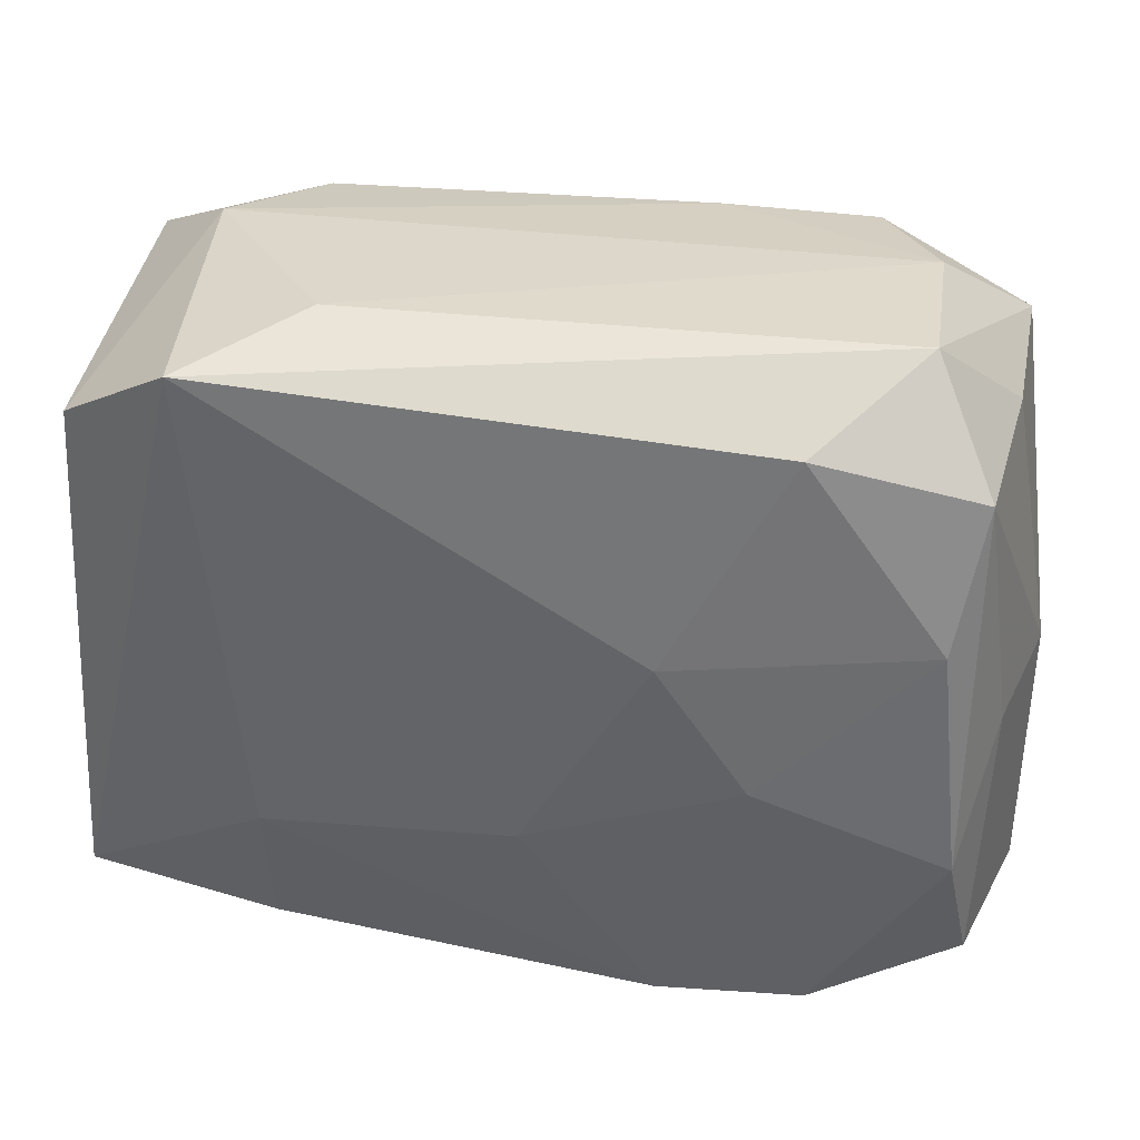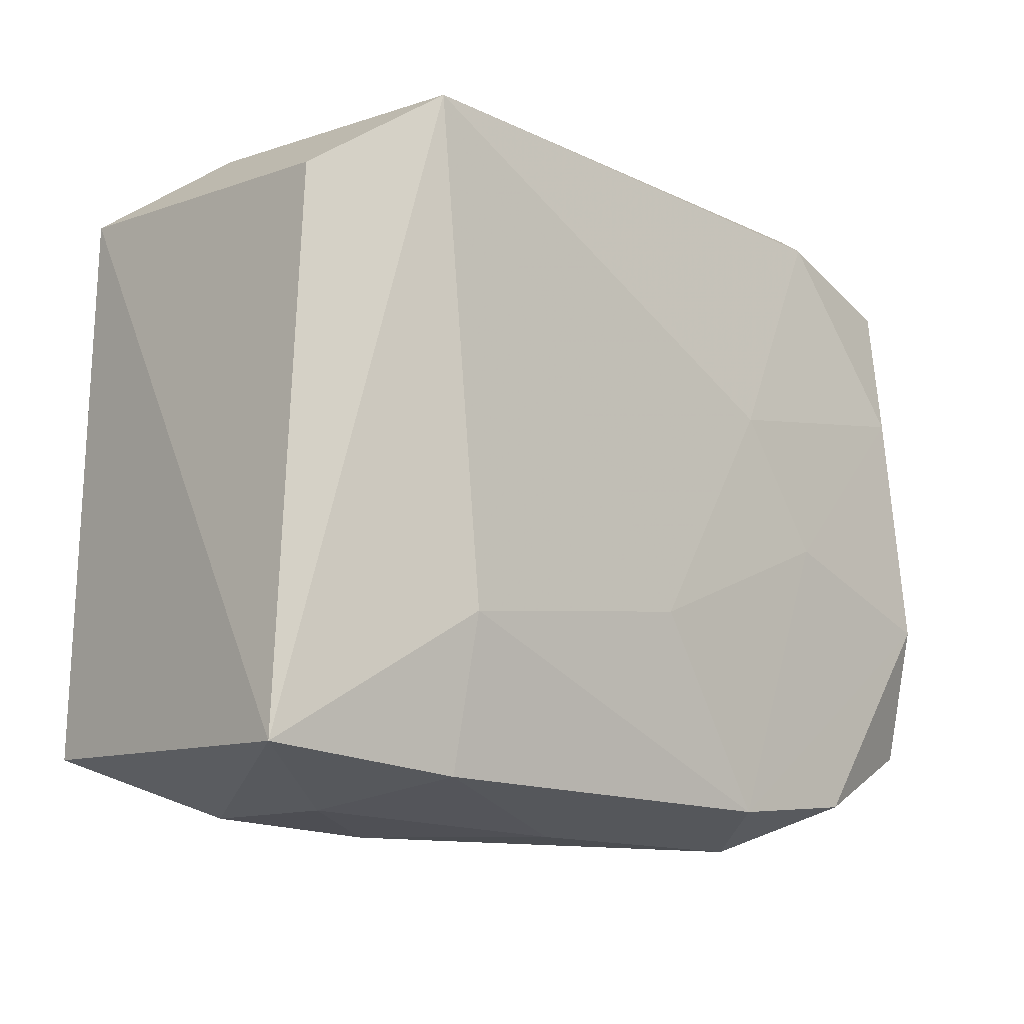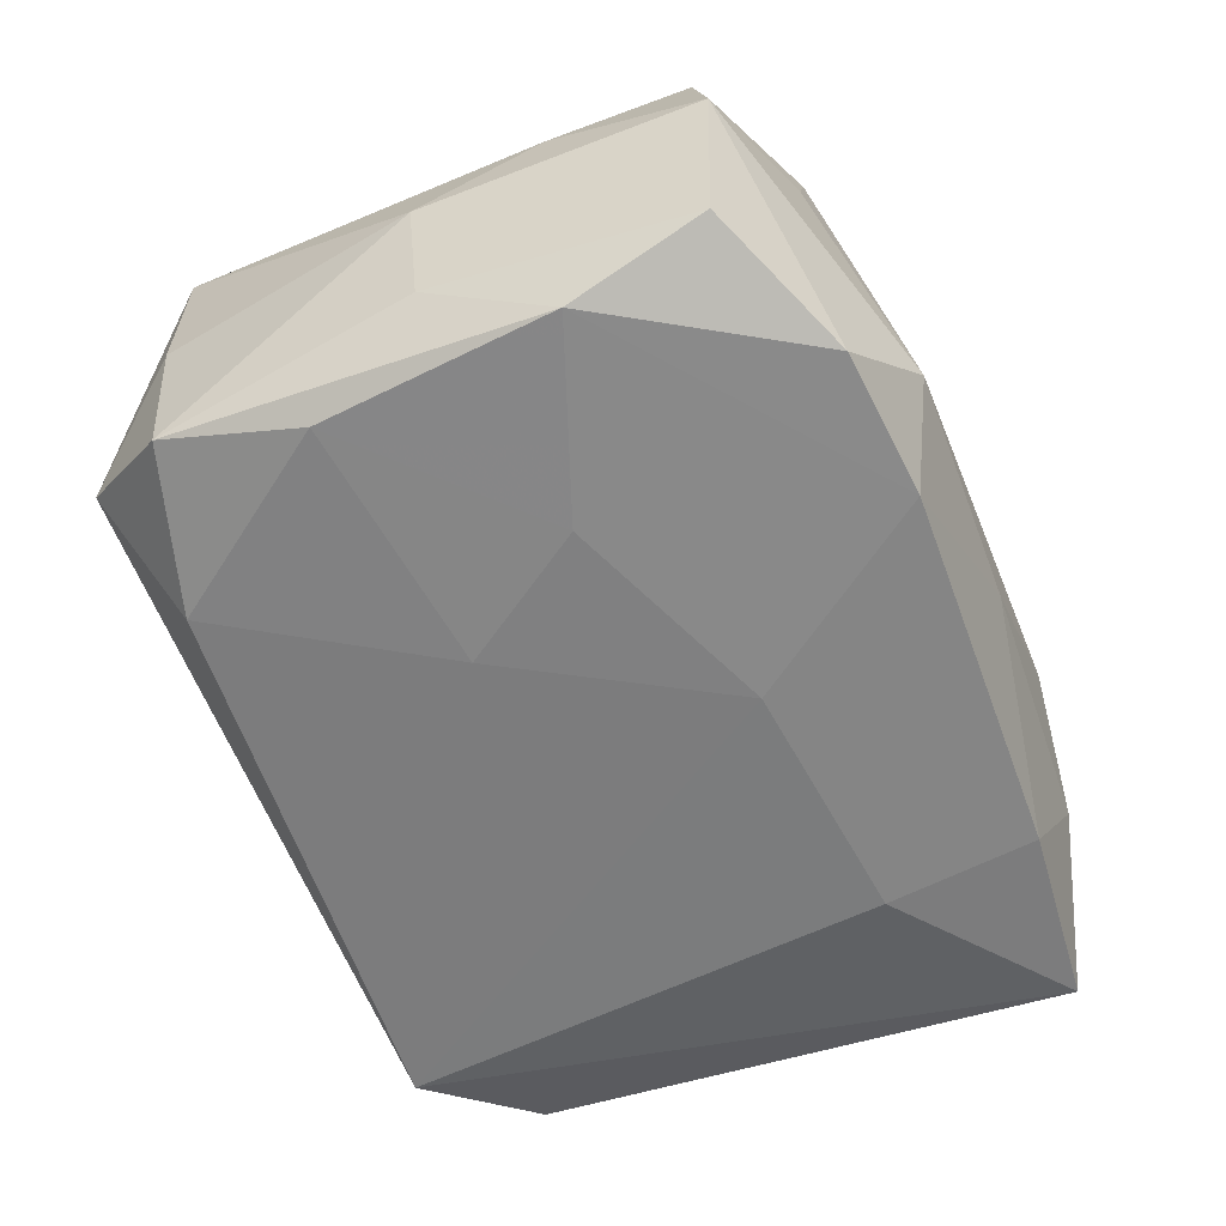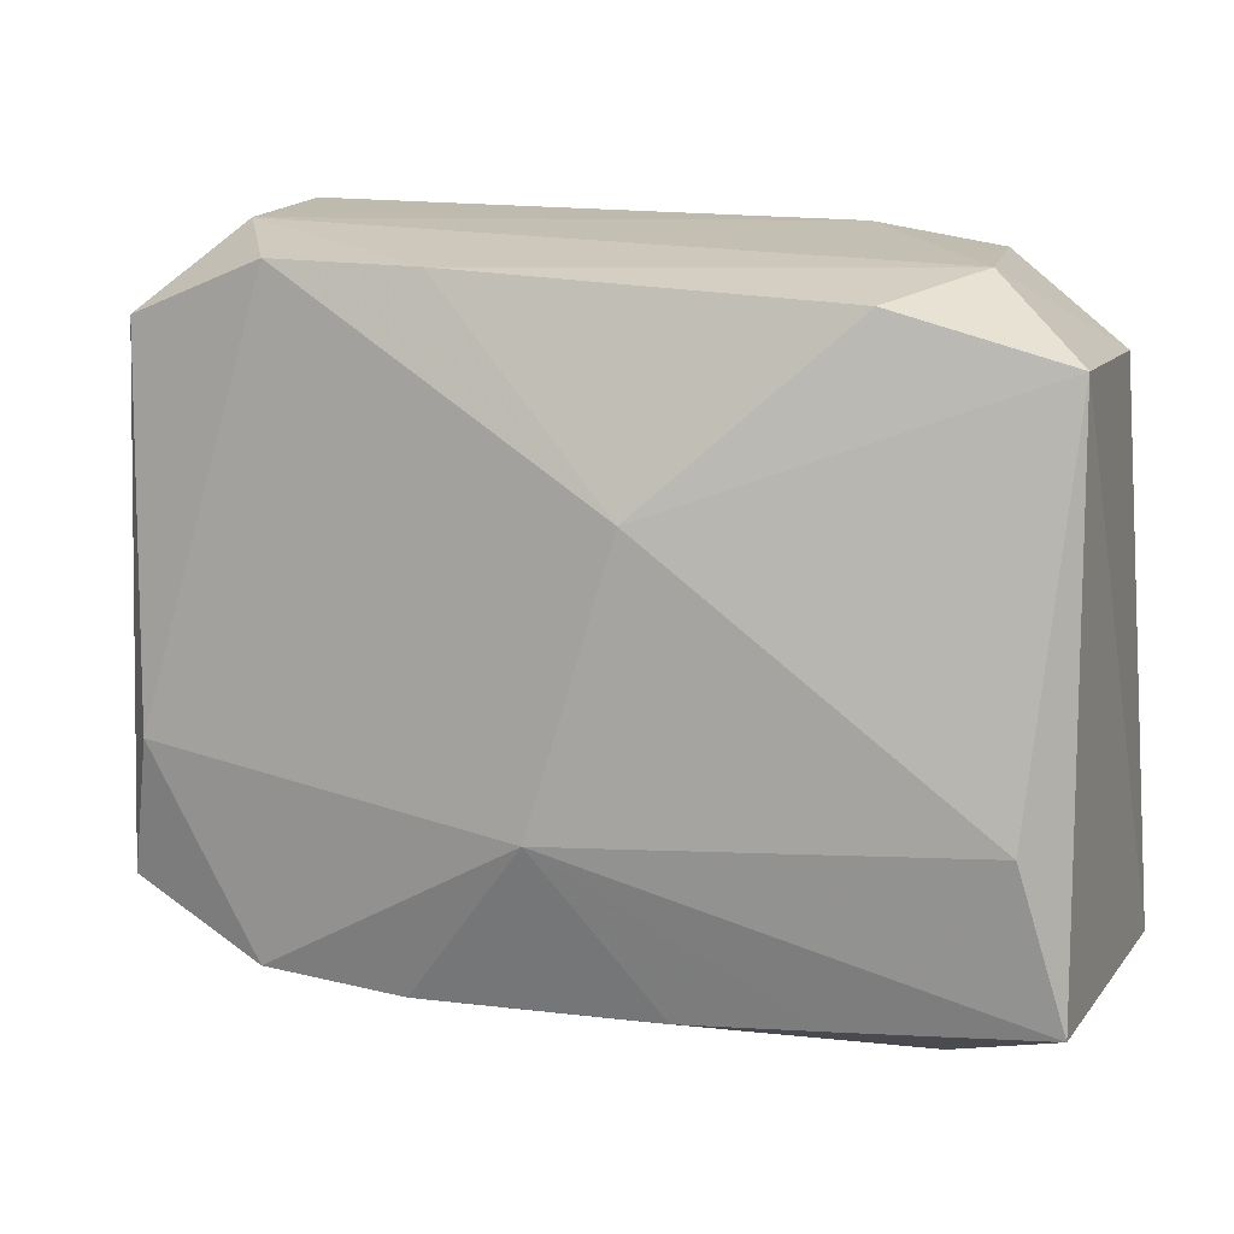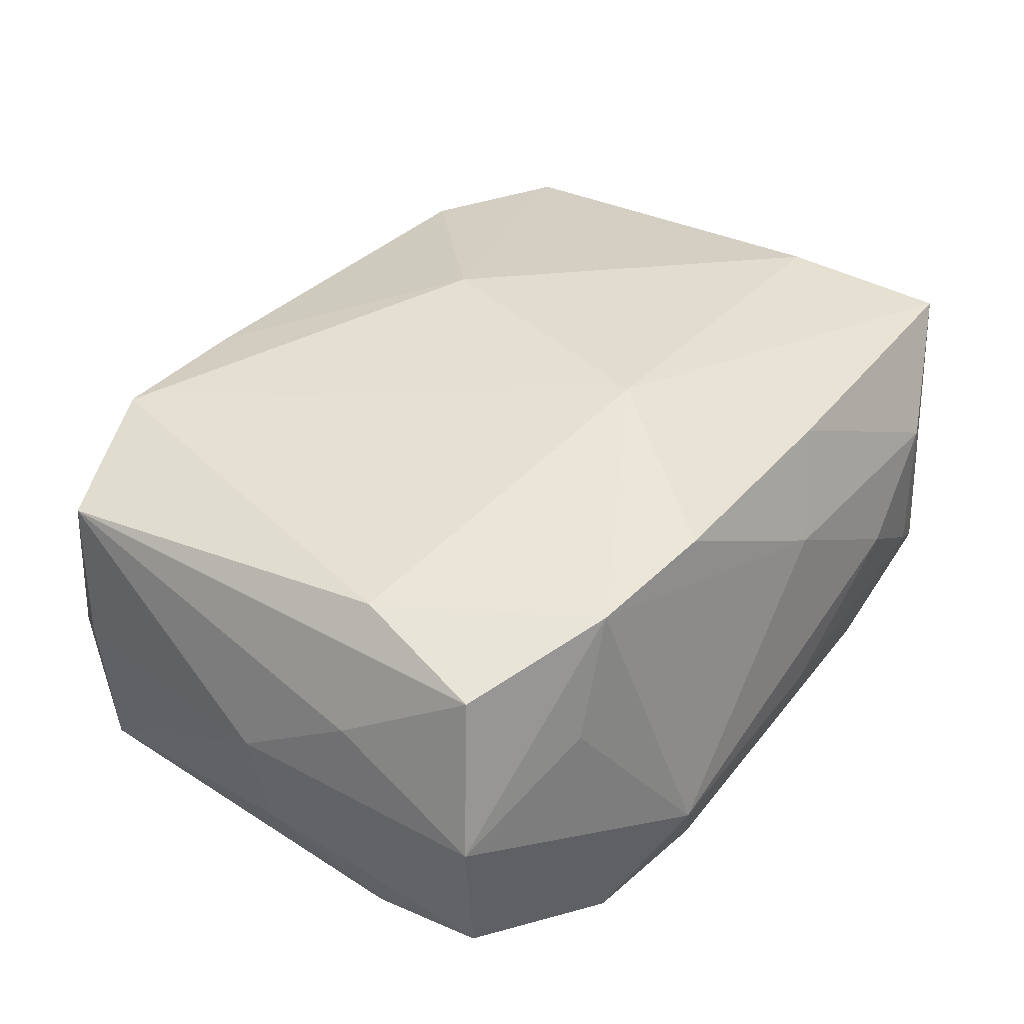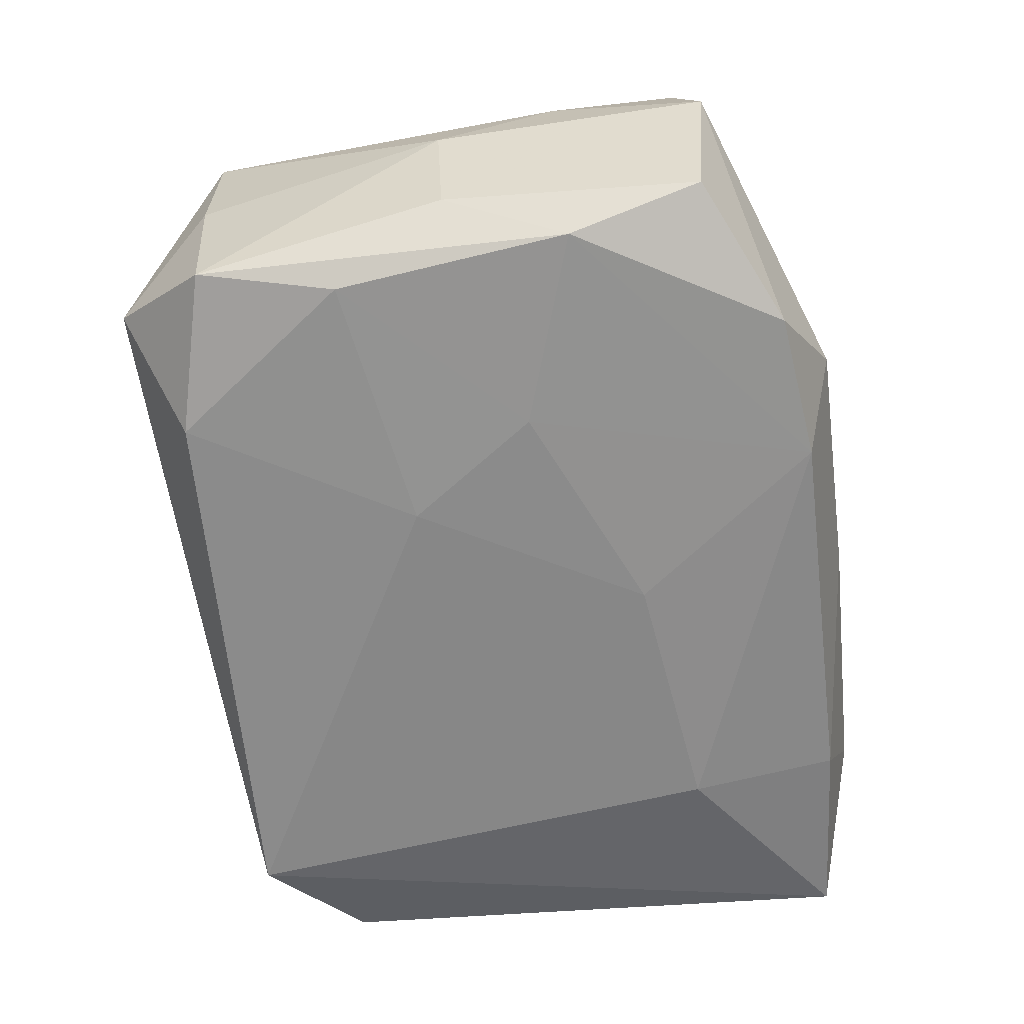
<metadata>
{"format":"obj","ext":"obj","renderer":"f3d","projection":"perspective","resolution":1024,"background":"white","views":[{"elev":36.8,"azim":-166.9,"up":"+Y"},{"elev":-12.9,"azim":137.8,"up":"+Y"},{"elev":-58.7,"azim":-68.6,"up":"+Z"},{"elev":11.9,"azim":19.8,"up":"+Y"},{"elev":38.2,"azim":-54.8,"up":"+Z"},{"elev":-62.5,"azim":-81.7,"up":"+Z"}]}
</metadata>
<code>
v -0.03098 -0.01722 0.01183
v 0.01798 -0.02312 -0.01369
v -0.03208 0.0009759 -0.008946
v 0.03183 -0.02083 0.01265
v -0.02868 -0.007127 0.01426
v -0.03025 0.02011 0.01126
v -0.01042 -0.02374 -0.01443
v 0.003111 -0.02502 0.007311
v 0.0245 0.02411 0.004887
v -0.00997 -0.02247 0.01471
v 0.003116 -0.02587 -0.006791
v -0.000721 -0.01055 0.01805
v -0.02107 -0.02268 -0.01393
v 0.02302 -0.0249 0.00583
v 0.02293 -0.02508 -0.005373
v 0.007504 -0.02225 0.01416
v 0.005311 0.009459 0.0177
v -0.01651 -0.003242 -0.01563
v -0.01468 -0.02611 -0.007562
v 0.01342 0.02585 -0.008596
v 0.02114 0.02385 -0.01589
v 0.01945 0.02237 0.01323
v 0.03002 0.01764 -0.01211
v -0.03152 -0.0179 -0.01124
v 0.02887 -0.009286 0.01476
v -0.01946 0.02417 0.0138
v -0.02535 0.02676 -0.006442
v 0.03151 0.01888 0.01132
v -0.02829 0.0092 -0.01424
v -0.01008 0.006179 -0.01587
v -0.02445 0.02608 0.005228
v 0.03247 -0.02183 -0.01274
v -0.03059 0.02007 -0.0003536
v -0.0008657 -0.009952 -0.01589
v -0.03311 -0.007671 0.005729
v -0.01858 0.02236 -0.01398
v -0.02381 -0.02195 0.005668
v 0.01769 -0.01215 -0.01589
v -0.02998 0.01941 -0.0118
v -0.03382 -0.01904 0.0004148
v -0.008569 0.0239 0.01378
v 0.01472 -0.02611 0.0002904
v -0.03382 0.001201 2.61e-05
v -0.02049 -0.02166 0.01444
v 0.0174 -0.0217 0.01356
v -0.03018 -0.008042 -0.01459
f 26 31 6
f 38 21 32
f 34 21 38
f 32 2 38
f 28 4 32
f 28 25 4
f 17 25 28
f 34 38 7
f 7 38 2
f 17 26 12
f 12 25 17
f 4 25 12
f 32 4 14
f 41 26 17
f 31 26 41
f 11 42 19
f 19 7 11
f 11 7 2
f 32 21 23
f 23 28 32
f 9 21 20
f 20 31 9
f 9 23 21
f 28 23 9
f 31 41 9
f 17 28 22
f 22 41 17
f 28 9 22
f 22 9 41
f 5 26 6
f 5 12 26
f 32 14 15
f 15 14 42
f 15 2 32
f 42 11 15
f 15 11 2
f 4 12 45
f 45 14 4
f 20 21 27
f 27 31 20
f 6 31 27
f 6 43 35
f 35 43 40
f 12 5 44
f 36 29 39
f 36 27 21
f 39 27 36
f 39 29 46
f 33 43 6
f 39 43 33
f 6 27 33
f 33 27 39
f 40 44 1
f 1 44 5
f 1 35 40
f 1 5 6
f 6 35 1
f 37 40 19
f 19 44 37
f 37 44 40
f 12 44 10
f 34 7 18
f 7 46 18
f 18 46 29
f 13 46 7
f 19 40 13
f 13 7 19
f 24 13 40
f 46 13 24
f 14 45 16
f 16 45 12
f 12 10 16
f 42 14 8
f 19 42 8
f 14 16 8
f 8 16 10
f 8 44 19
f 8 10 44
f 34 18 30
f 30 21 34
f 30 18 29
f 30 36 21
f 29 36 30
f 40 43 3
f 3 24 40
f 3 43 39
f 39 46 3
f 46 24 3

</code>
